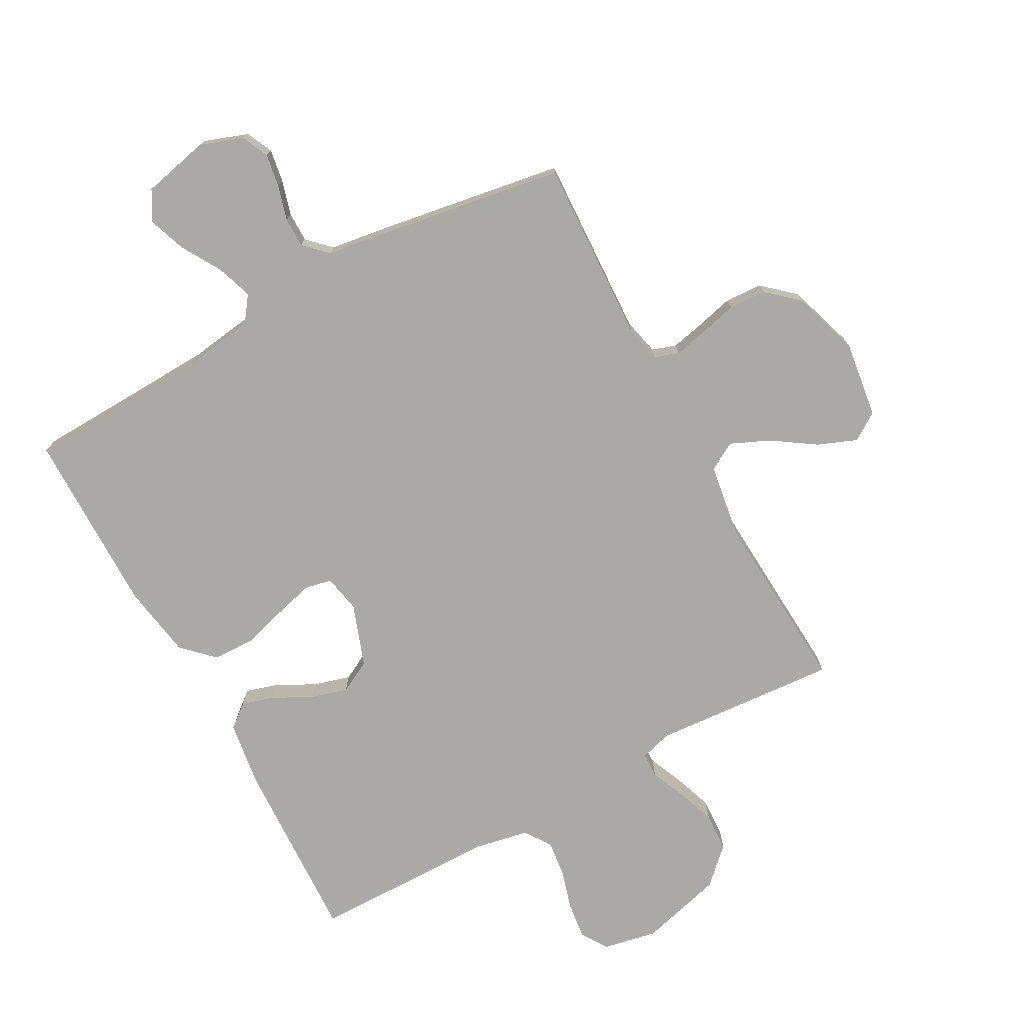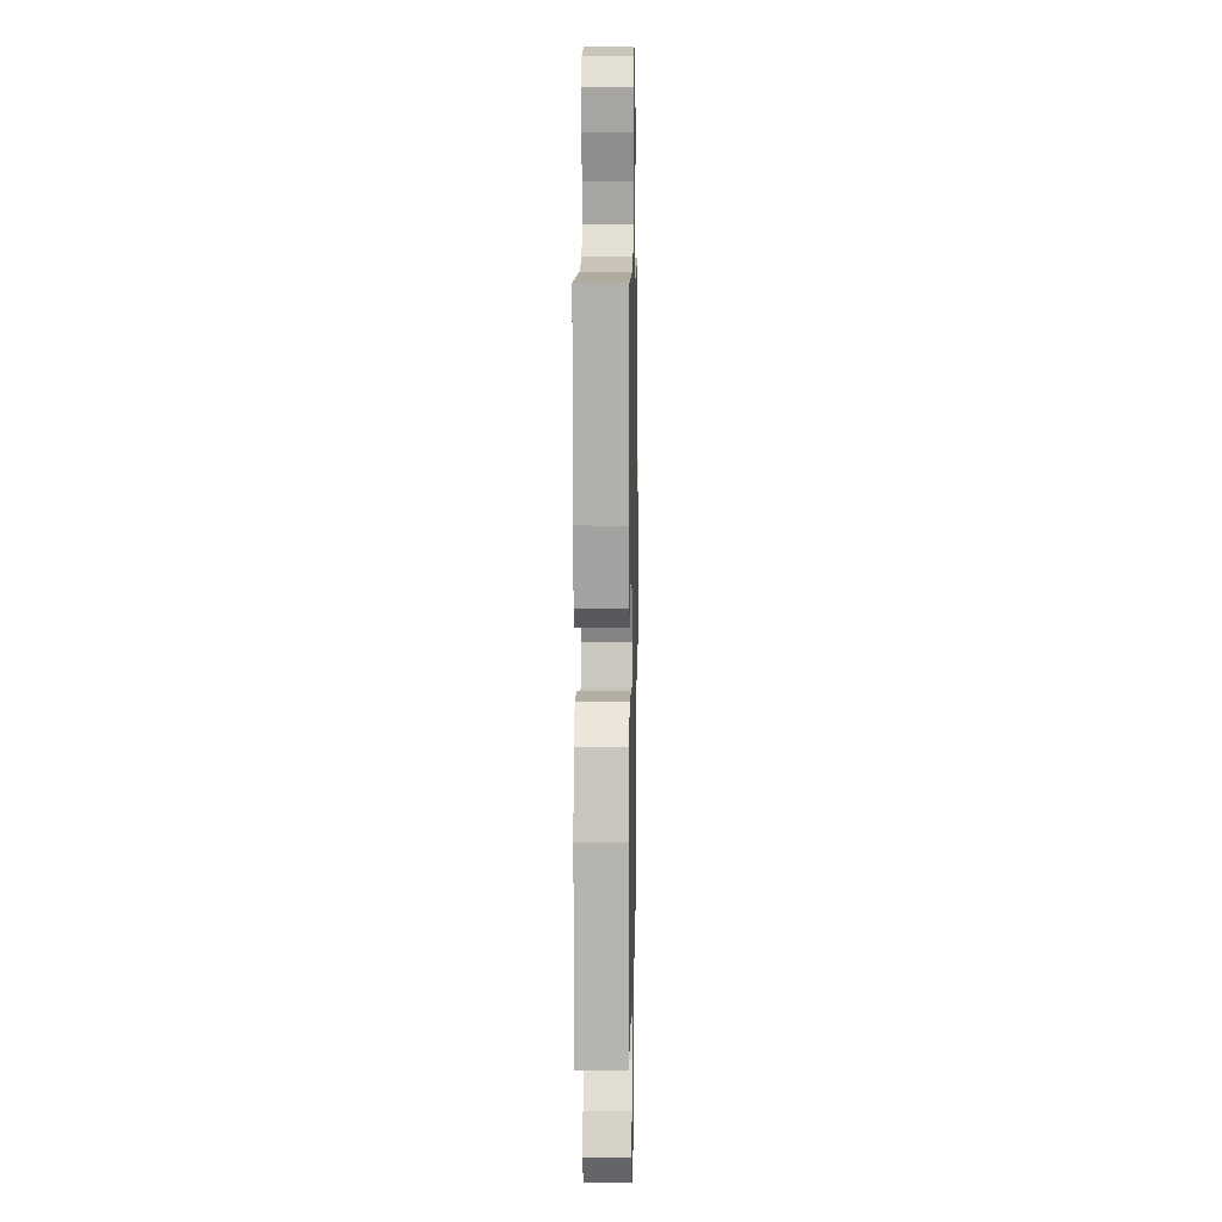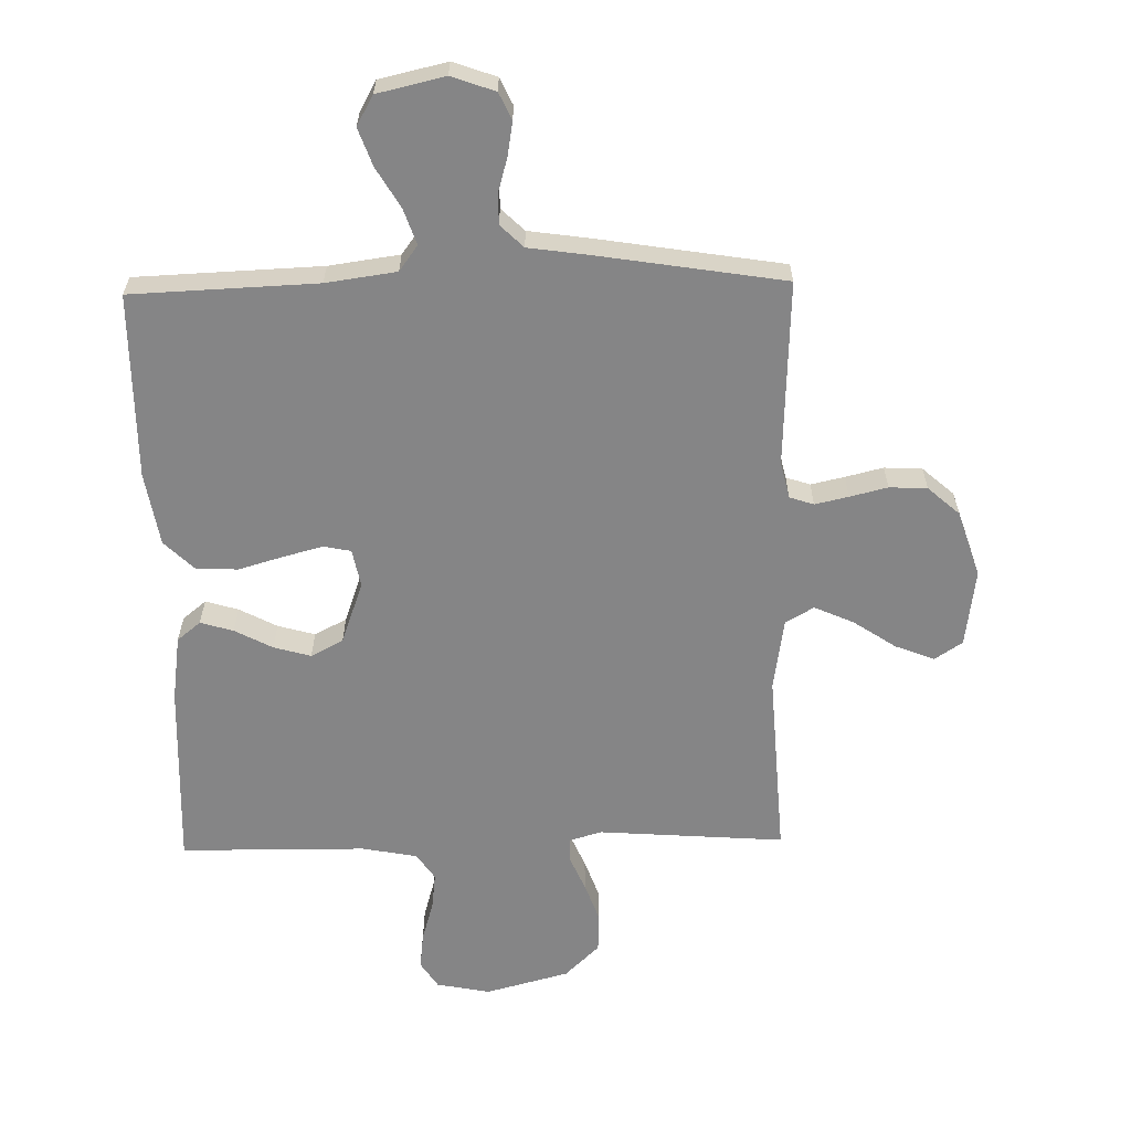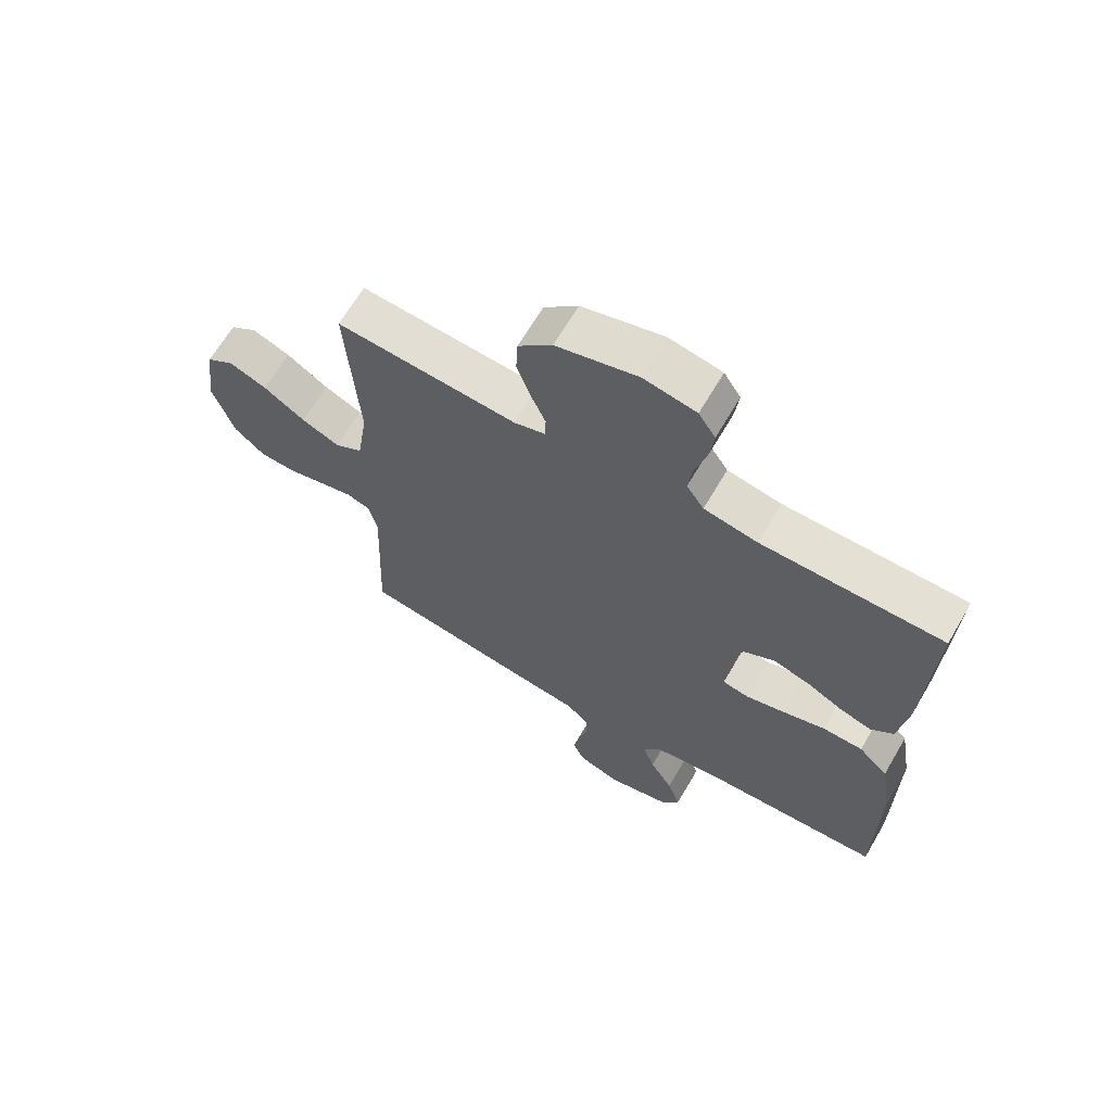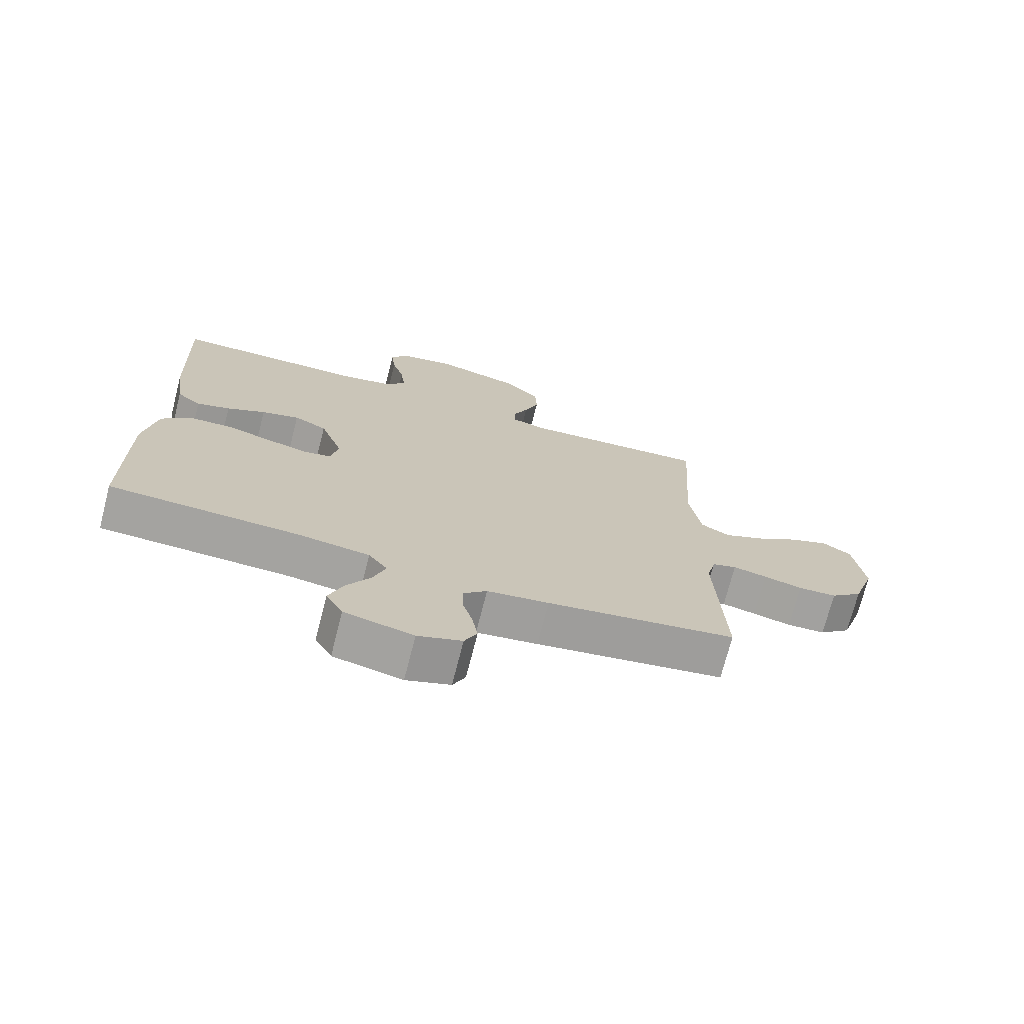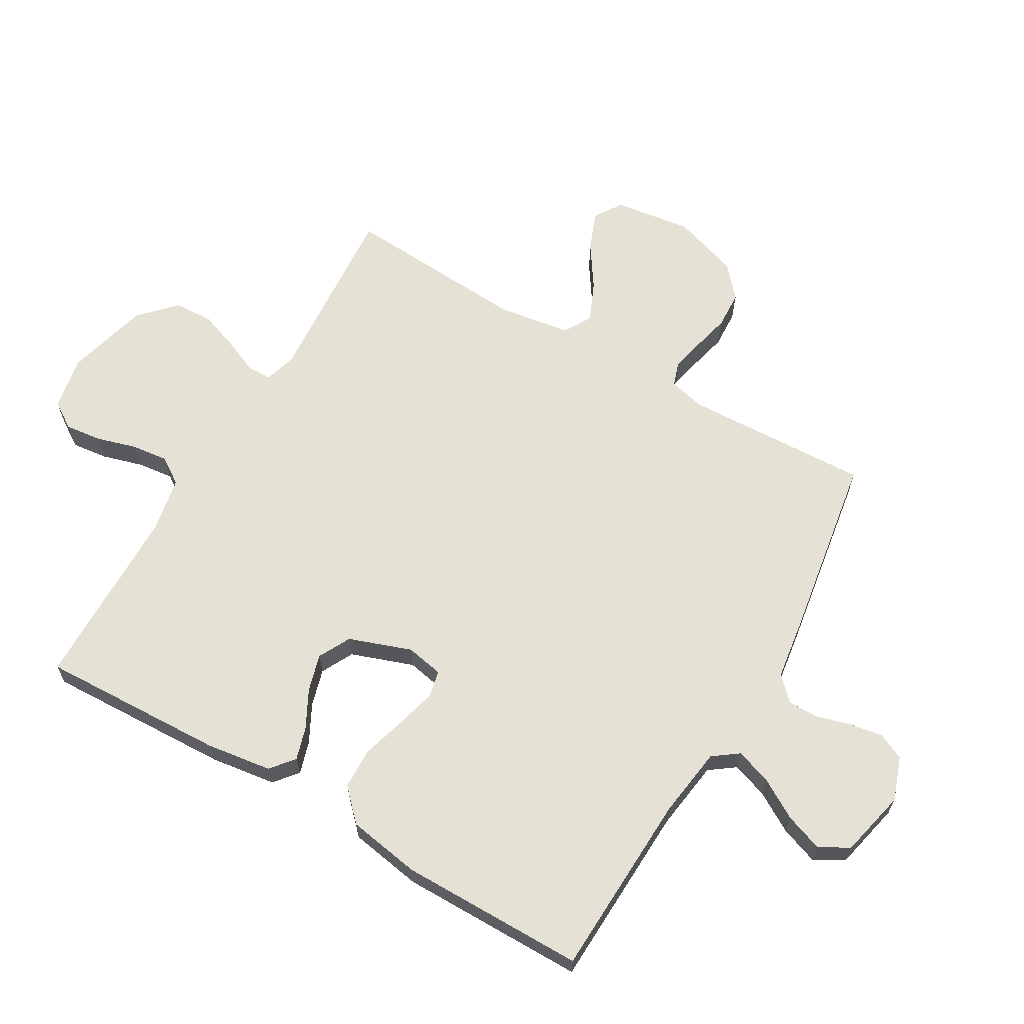
<metadata>
{"format":"obj","ext":"obj","renderer":"f3d","projection":"perspective","resolution":1024,"background":"white","views":[{"elev":-75.4,"azim":-151.4,"up":"+Y"},{"elev":9.1,"azim":91.1,"up":"+Z"},{"elev":-61.9,"azim":-178.8,"up":"+Y"},{"elev":66.0,"azim":30.4,"up":"+Z"},{"elev":-72.6,"azim":165.6,"up":"+Z"},{"elev":64.6,"azim":120.2,"up":"+Y"}]}
</metadata>
<code>
v 0.5 0.07 0.5
v 0.488 0.07 0.2
v 0.473 0.07 0.094
v 0.435 0.07 0.063
v 0.382 0.07 0.079
v 0.321 0.07 0.111
v 0.261 0.07 0.128
v 0.209 0.07 0.101
v 0.173 0.07 0
v 0.185 0.07 -0.061
v 0.229 0.07 -0.07
v 0.293 0.07 -0.053
v 0.365 0.07 -0.032
v 0.432 0.07 -0.034
v 0.481 0.07 -0.082
v 0.501 0.07 -0.2
v 0.5 0.07 -0.5
v 0.2 0.07 -0.512
v 0.086 0.07 -0.528
v 0.056 0.07 -0.569
v 0.076 0.07 -0.627
v 0.114 0.07 -0.691
v 0.136 0.07 -0.752
v 0.109 0.07 -0.8
v 0 0.07 -0.825
v -0.07 0.07 -0.8
v -0.09 0.07 -0.757
v -0.081 0.07 -0.703
v -0.065 0.07 -0.647
v -0.065 0.07 -0.598
v -0.102 0.07 -0.562
v -0.2 0.07 -0.548
v -0.5 0.07 -0.5
v -0.487 0.07 -0.2
v -0.501 0.07 -0.141
v -0.54 0.07 -0.128
v -0.594 0.07 -0.14
v -0.655 0.07 -0.155
v -0.716 0.07 -0.152
v -0.767 0.07 -0.107
v -0.802 0.07 0
v -0.785 0.07 0.125
v -0.74 0.07 0.155
v -0.677 0.07 0.13
v -0.608 0.07 0.084
v -0.545 0.07 0.056
v -0.499 0.07 0.082
v -0.481 0.07 0.2
v -0.5 0.07 0.5
v -0.2 0.07 0.478
v -0.148 0.07 0.493
v -0.147 0.07 0.533
v -0.171 0.07 0.589
v -0.194 0.07 0.653
v -0.191 0.07 0.716
v -0.135 0.07 0.77
v 0 0.07 0.806
v 0.087 0.07 0.789
v 0.115 0.07 0.746
v 0.108 0.07 0.687
v 0.089 0.07 0.622
v 0.082 0.07 0.563
v 0.111 0.07 0.52
v 0.2 0.07 0.503
v 0.5 0 0.5
v 0.488 0 0.2
v 0.473 0 0.094
v 0.435 0 0.063
v 0.382 0 0.079
v 0.321 0 0.111
v 0.261 0 0.128
v 0.209 0 0.101
v 0.173 0 0
v 0.185 0 -0.061
v 0.229 0 -0.07
v 0.293 0 -0.053
v 0.365 0 -0.032
v 0.432 0 -0.034
v 0.481 0 -0.082
v 0.501 0 -0.2
v 0.5 0 -0.5
v 0.2 0 -0.512
v 0.086 0 -0.528
v 0.056 0 -0.569
v 0.076 0 -0.627
v 0.114 0 -0.691
v 0.136 0 -0.752
v 0.109 0 -0.8
v 0 0 -0.825
v -0.07 0 -0.8
v -0.09 0 -0.757
v -0.081 0 -0.703
v -0.065 0 -0.647
v -0.065 0 -0.598
v -0.102 0 -0.562
v -0.2 0 -0.548
v -0.5 0 -0.5
v -0.487 0 -0.2
v -0.501 0 -0.141
v -0.54 0 -0.128
v -0.594 0 -0.14
v -0.655 0 -0.155
v -0.716 0 -0.152
v -0.767 0 -0.107
v -0.802 0 0
v -0.785 0 0.125
v -0.74 0 0.155
v -0.677 0 0.13
v -0.608 0 0.084
v -0.545 0 0.056
v -0.499 0 0.082
v -0.481 0 0.2
v -0.5 0 0.5
v -0.2 0 0.478
v -0.148 0 0.493
v -0.147 0 0.533
v -0.171 0 0.589
v -0.194 0 0.653
v -0.191 0 0.716
v -0.135 0 0.77
v 0 0 0.806
v 0.087 0 0.789
v 0.115 0 0.746
v 0.108 0 0.687
v 0.089 0 0.622
v 0.082 0 0.563
v 0.111 0 0.52
v 0.2 0 0.503
f 58 59 60 61
f 58 61 62
f 57 58 62
f 56 57 62
f 55 56 62 63
f 52 53 54 55
f 48 49 50
f 47 48 50 51
f 42 43 44 45
f 42 45 46
f 41 42 46
f 40 41 46
f 37 38 39 40
f 36 37 40 46
f 35 36 46 47
f 31 32 33 34
f 31 34 35 47
f 26 27 28 29
f 24 25 26 29
f 24 29 30
f 21 22 23 24
f 20 21 24 30
f 19 20 30 31
f 15 16 17 18
f 15 18 19
f 12 13 14 15
f 11 12 15 19
f 10 11 19 31
f 3 4 5 6
f 3 6 7
f 64 1 2 3
f 63 64 3 7
f 52 55 63 7
f 10 31 47 51
f 9 10 51 52
f 8 9 52
f 7 8 52
f 125 124 123 122
f 126 125 122
f 126 122 121
f 126 121 120
f 127 126 120 119
f 119 118 117 116
f 114 113 112
f 115 114 112 111
f 109 108 107 106
f 110 109 106
f 110 106 105
f 110 105 104
f 104 103 102 101
f 110 104 101 100
f 111 110 100 99
f 98 97 96 95
f 111 99 98 95
f 93 92 91 90
f 93 90 89 88
f 94 93 88
f 88 87 86 85
f 94 88 85 84
f 95 94 84 83
f 82 81 80 79
f 83 82 79
f 79 78 77 76
f 83 79 76 75
f 95 83 75 74
f 70 69 68 67
f 71 70 67
f 67 66 65 128
f 71 67 128 127
f 71 127 119 116
f 115 111 95 74
f 116 115 74 73
f 116 73 72
f 116 72 71
f 1 65 66 2
f 2 66 67 3
f 3 67 68 4
f 4 68 69 5
f 5 69 70 6
f 6 70 71 7
f 7 71 72 8
f 8 72 73 9
f 9 73 74 10
f 10 74 75 11
f 11 75 76 12
f 12 76 77 13
f 13 77 78 14
f 14 78 79 15
f 15 79 80 16
f 16 80 81 17
f 17 81 82 18
f 18 82 83 19
f 19 83 84 20
f 20 84 85 21
f 21 85 86 22
f 22 86 87 23
f 23 87 88 24
f 24 88 89 25
f 25 89 90 26
f 26 90 91 27
f 27 91 92 28
f 28 92 93 29
f 29 93 94 30
f 30 94 95 31
f 31 95 96 32
f 32 96 97 33
f 33 97 98 34
f 34 98 99 35
f 35 99 100 36
f 36 100 101 37
f 37 101 102 38
f 38 102 103 39
f 39 103 104 40
f 40 104 105 41
f 41 105 106 42
f 42 106 107 43
f 43 107 108 44
f 44 108 109 45
f 45 109 110 46
f 46 110 111 47
f 47 111 112 48
f 48 112 113 49
f 49 113 114 50
f 50 114 115 51
f 51 115 116 52
f 52 116 117 53
f 53 117 118 54
f 54 118 119 55
f 55 119 120 56
f 56 120 121 57
f 57 121 122 58
f 58 122 123 59
f 59 123 124 60
f 60 124 125 61
f 61 125 126 62
f 62 126 127 63
f 63 127 128 64
f 64 128 65 1

</code>
